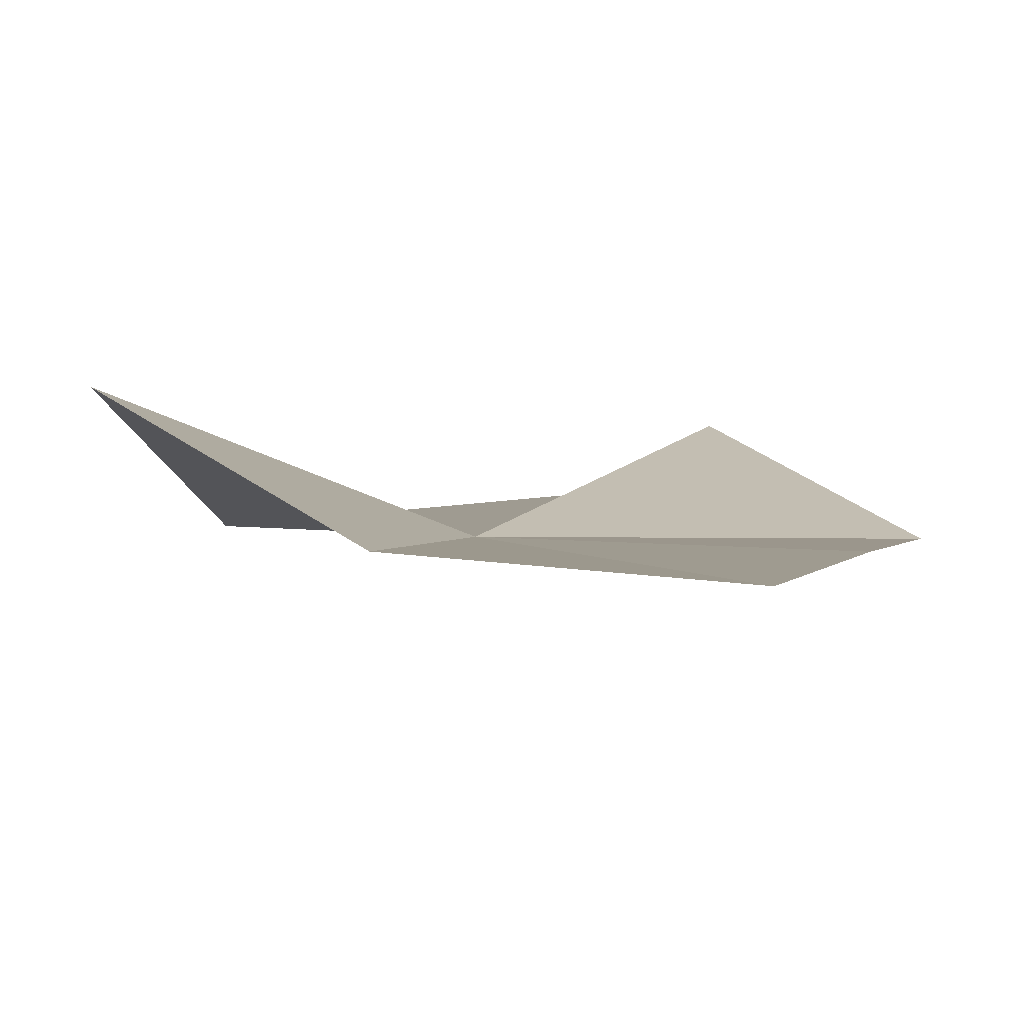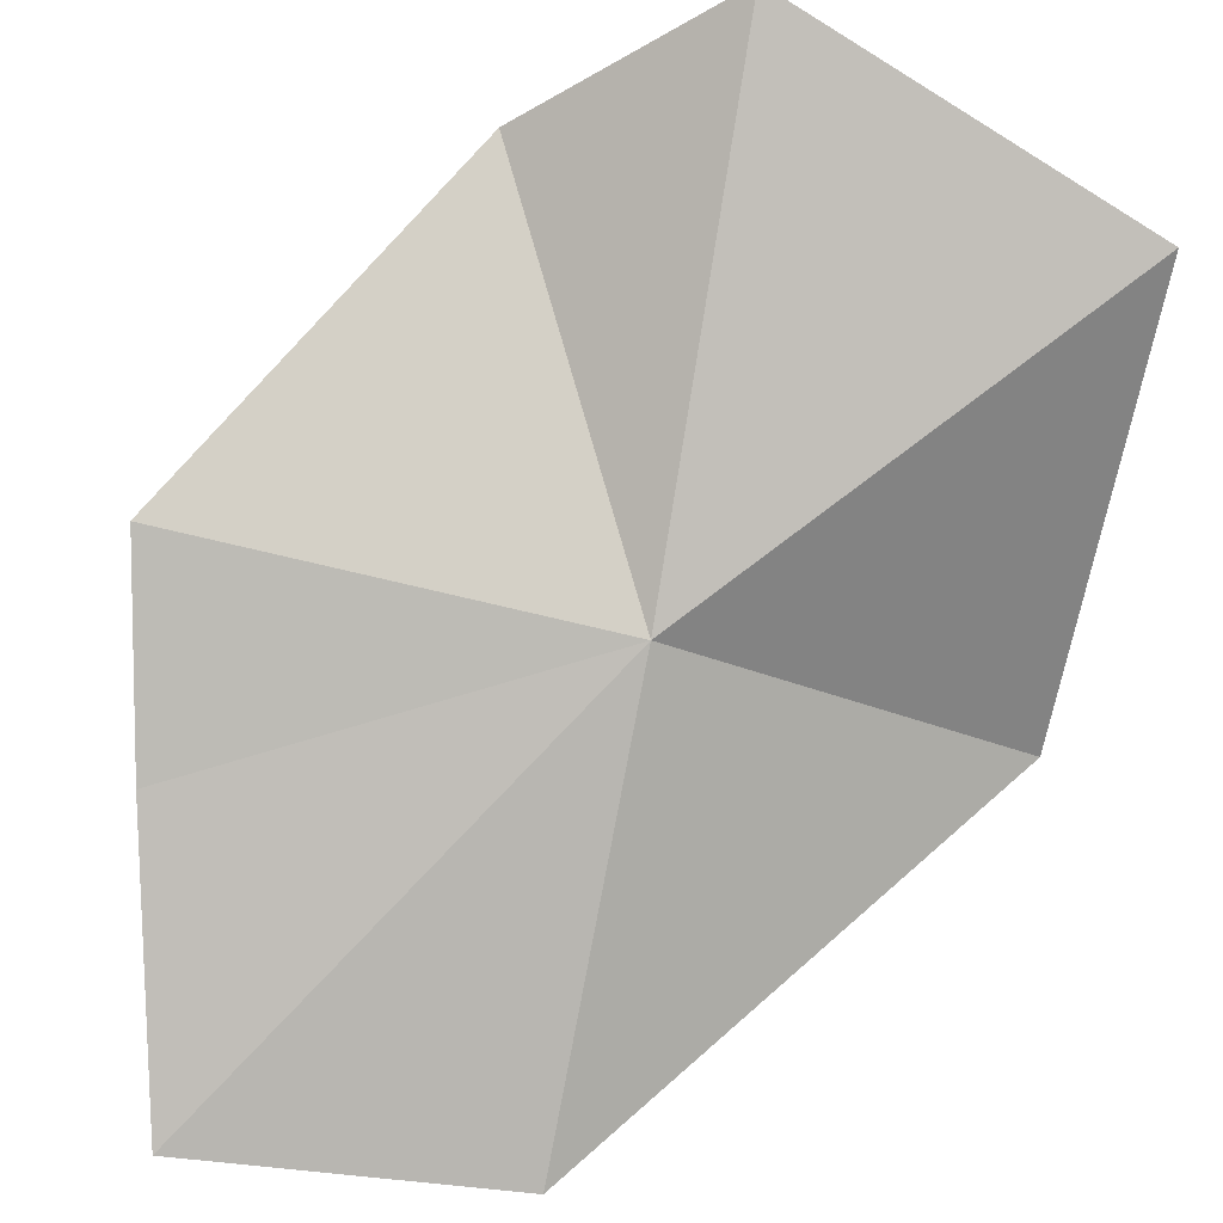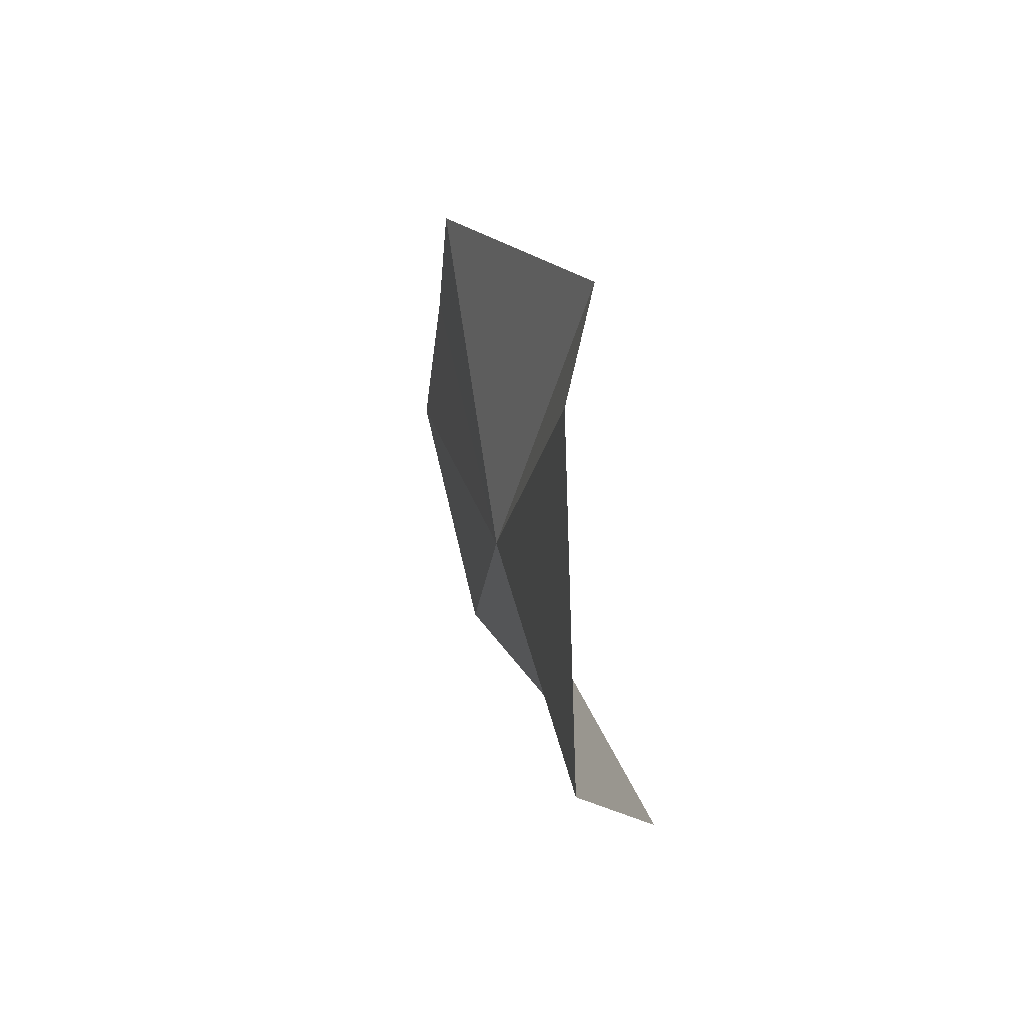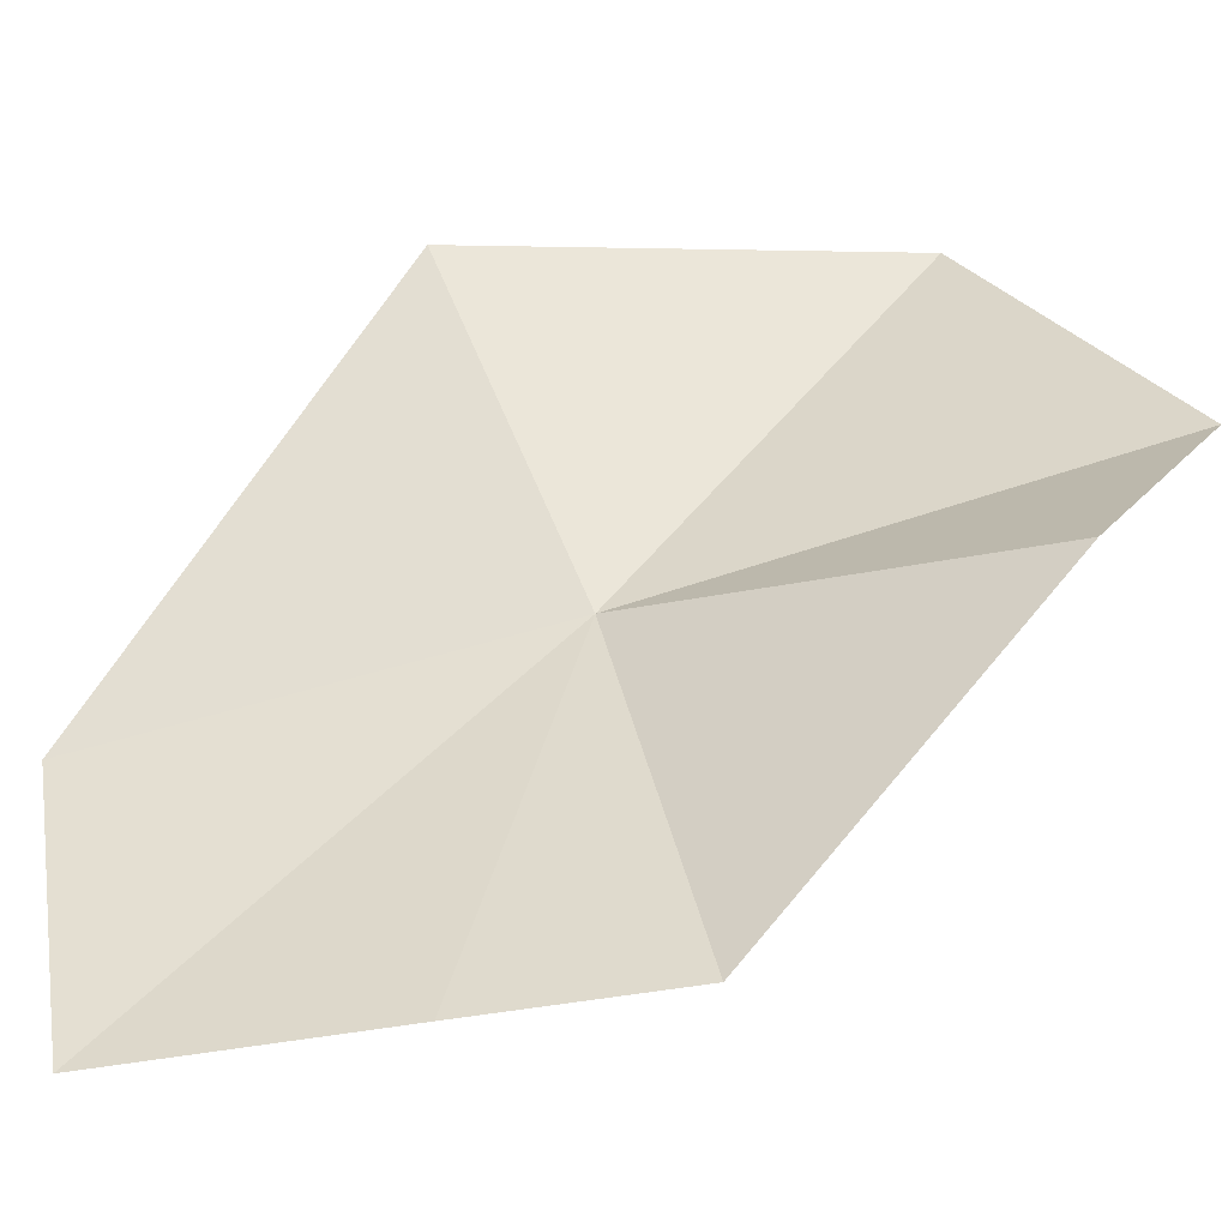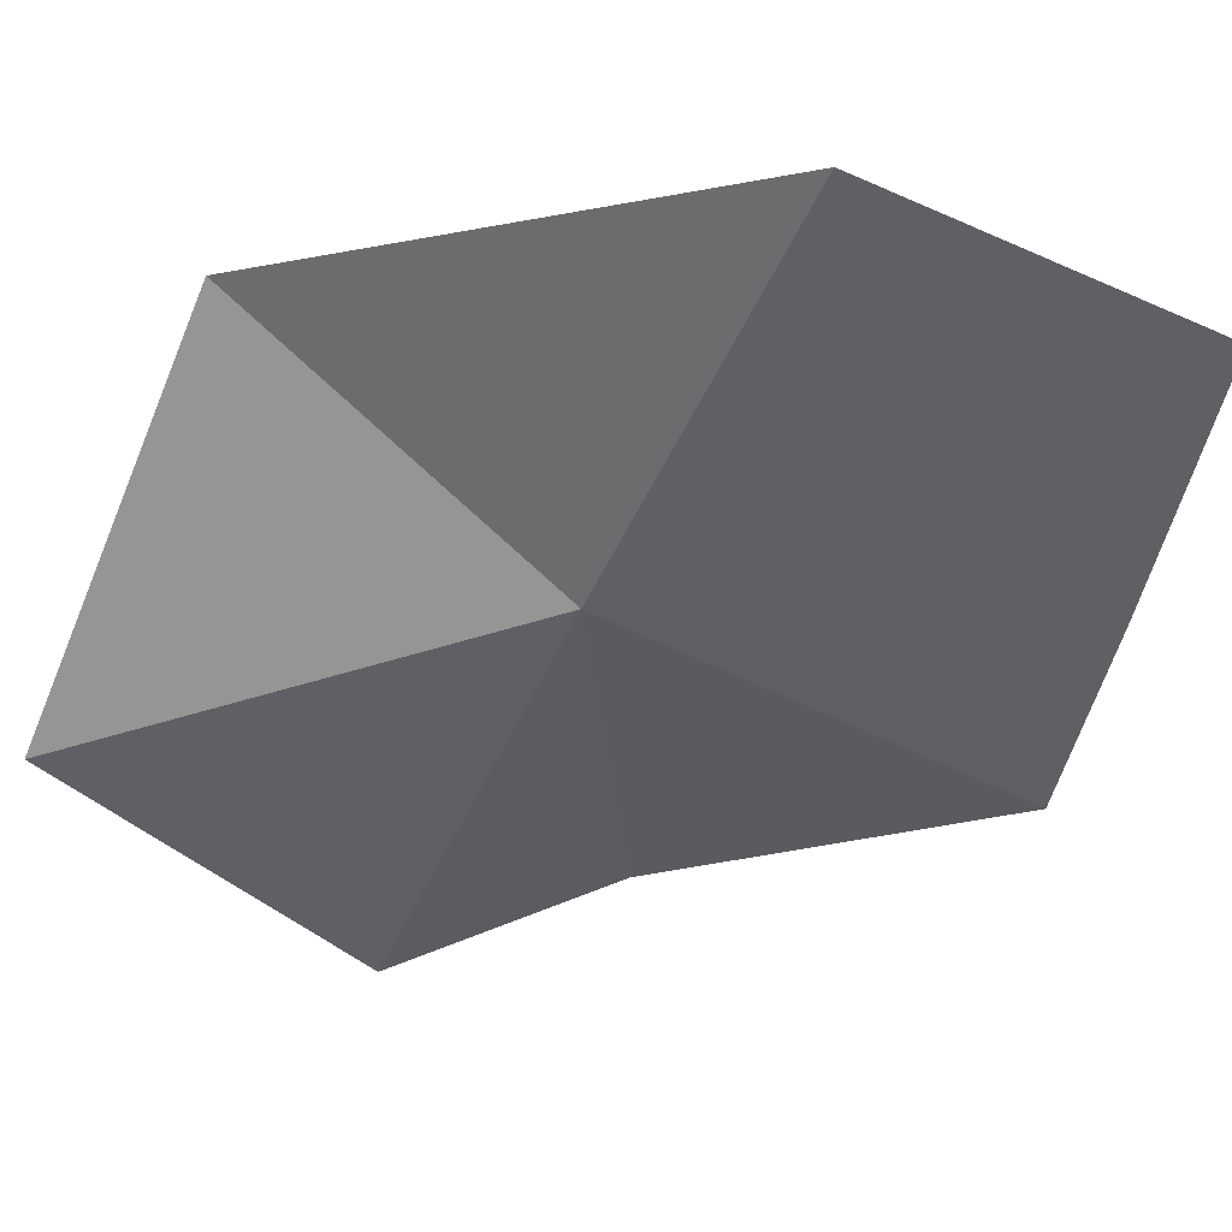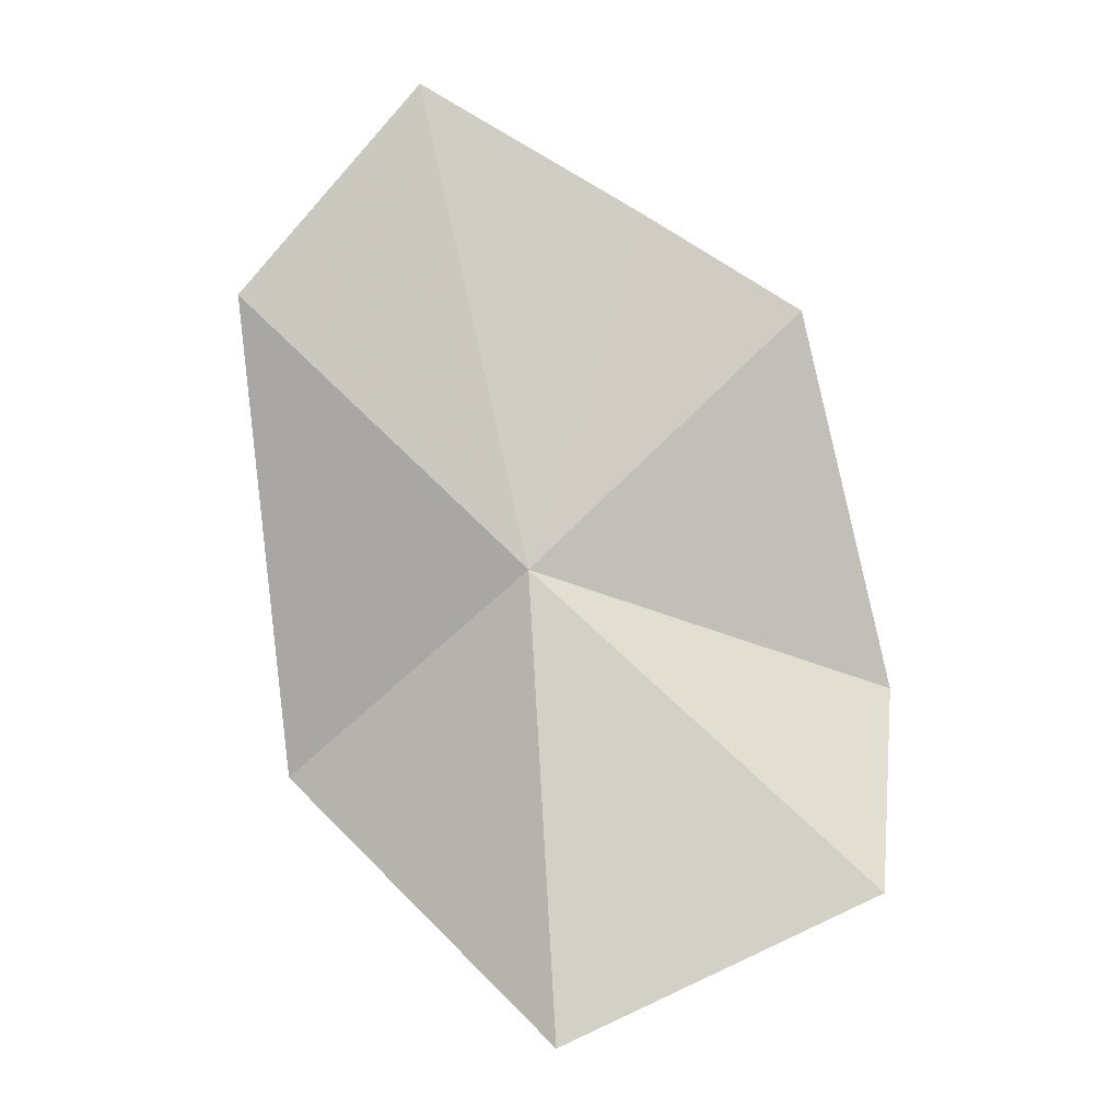
<metadata>
{"format":"obj","ext":"obj","renderer":"f3d","projection":"perspective","resolution":1024,"background":"white","views":[{"elev":-10.5,"azim":144.7,"up":"+Z"},{"elev":-71.4,"azim":-56.0,"up":"+Z"},{"elev":-57.8,"azim":-80.1,"up":"+Y"},{"elev":38.3,"azim":-144.7,"up":"+Z"},{"elev":-57.7,"azim":111.9,"up":"+Z"},{"elev":-17.9,"azim":-168.7,"up":"+Y"}]}
</metadata>
<code>
v 0.06096 0.103 0.01691
v 0.07258 0.09598 0.0221
v 0.06044 0.08408 0.02013
v 0.07281 0.1149 0.01358
v 0.04738 0.09013 0.02194
v 0.06472 0.1232 0.01223
v 0.05579 0.1176 0.01486
v 0.04942 0.1134 0.01653
v 0.04685 0.09896 0.02342
f 1 2 3
f 1 4 2
f 1 3 5
f 1 7 6
f 1 8 7
f 1 6 4
f 1 5 9
f 1 9 8

</code>
